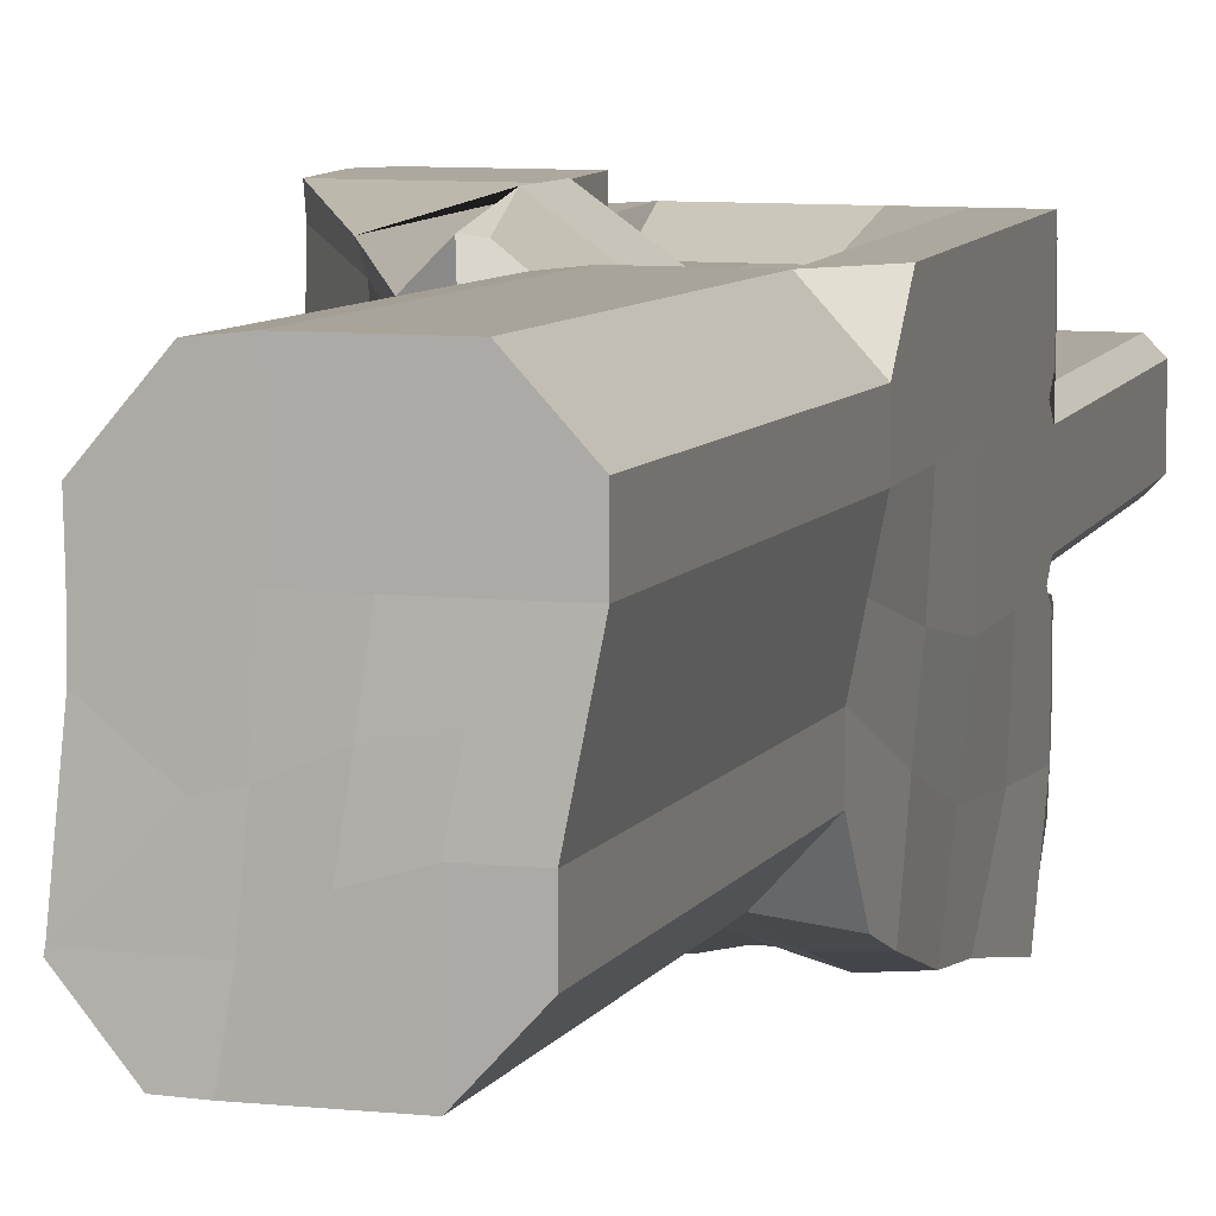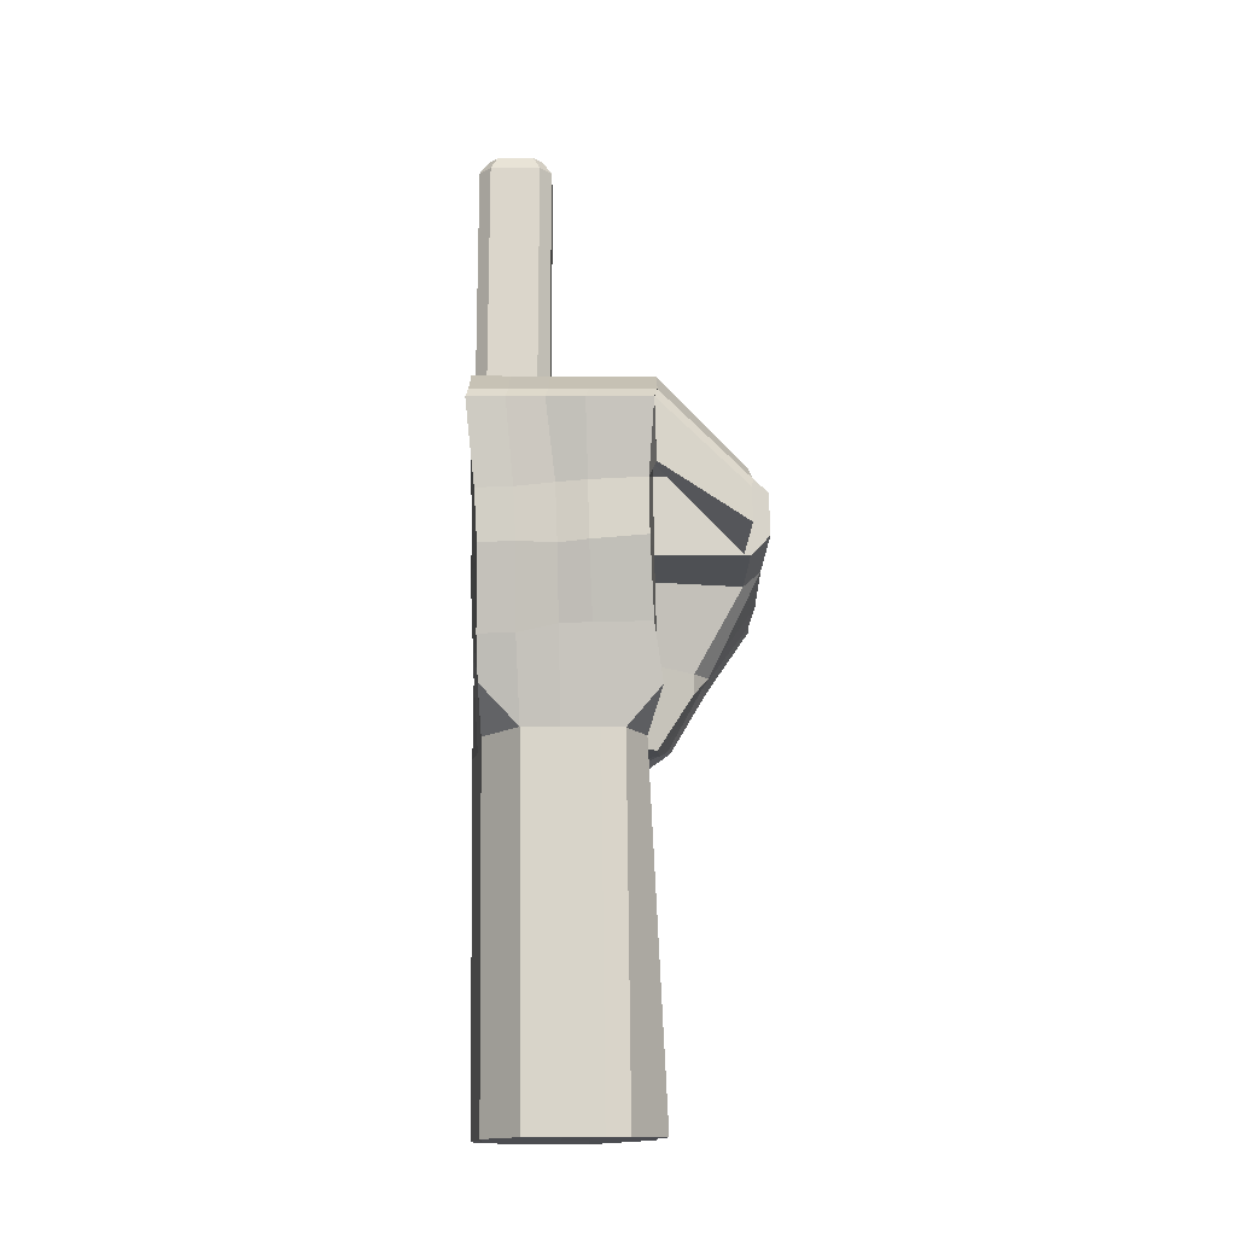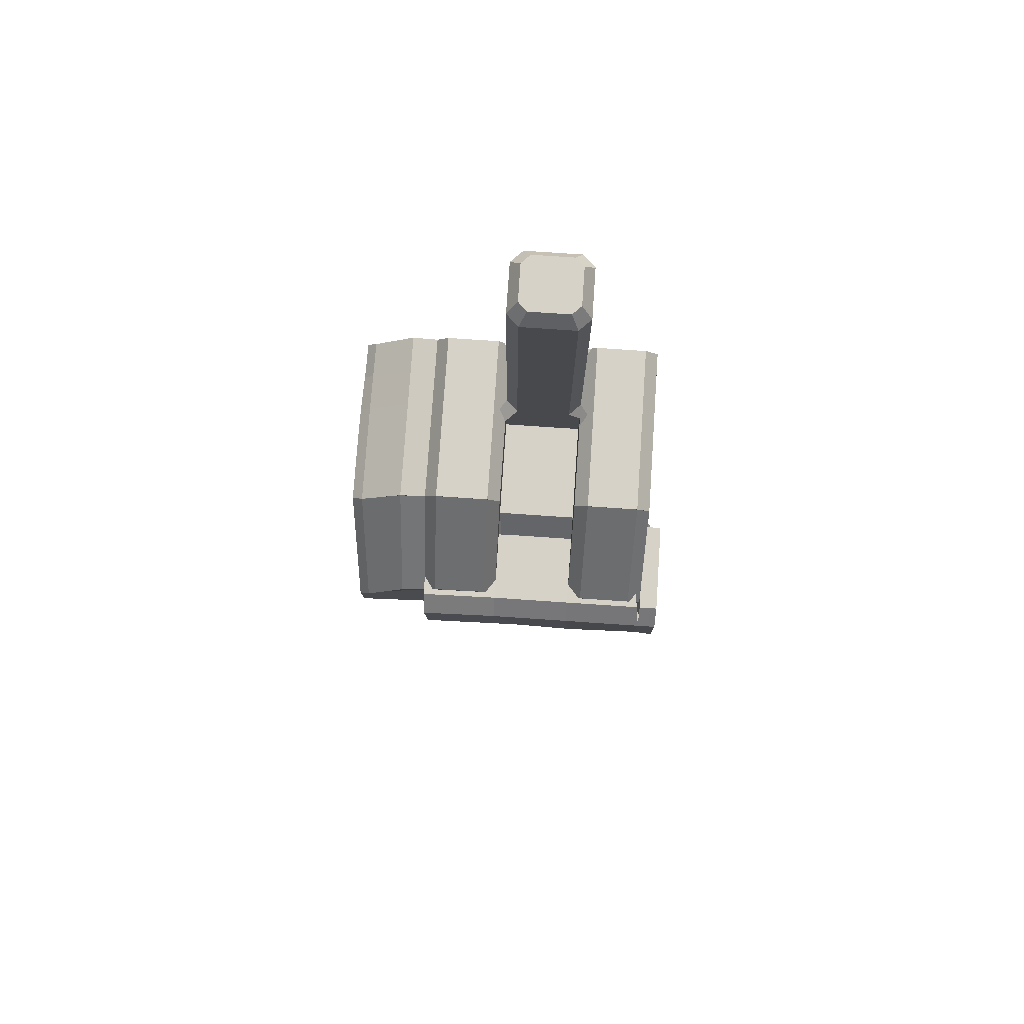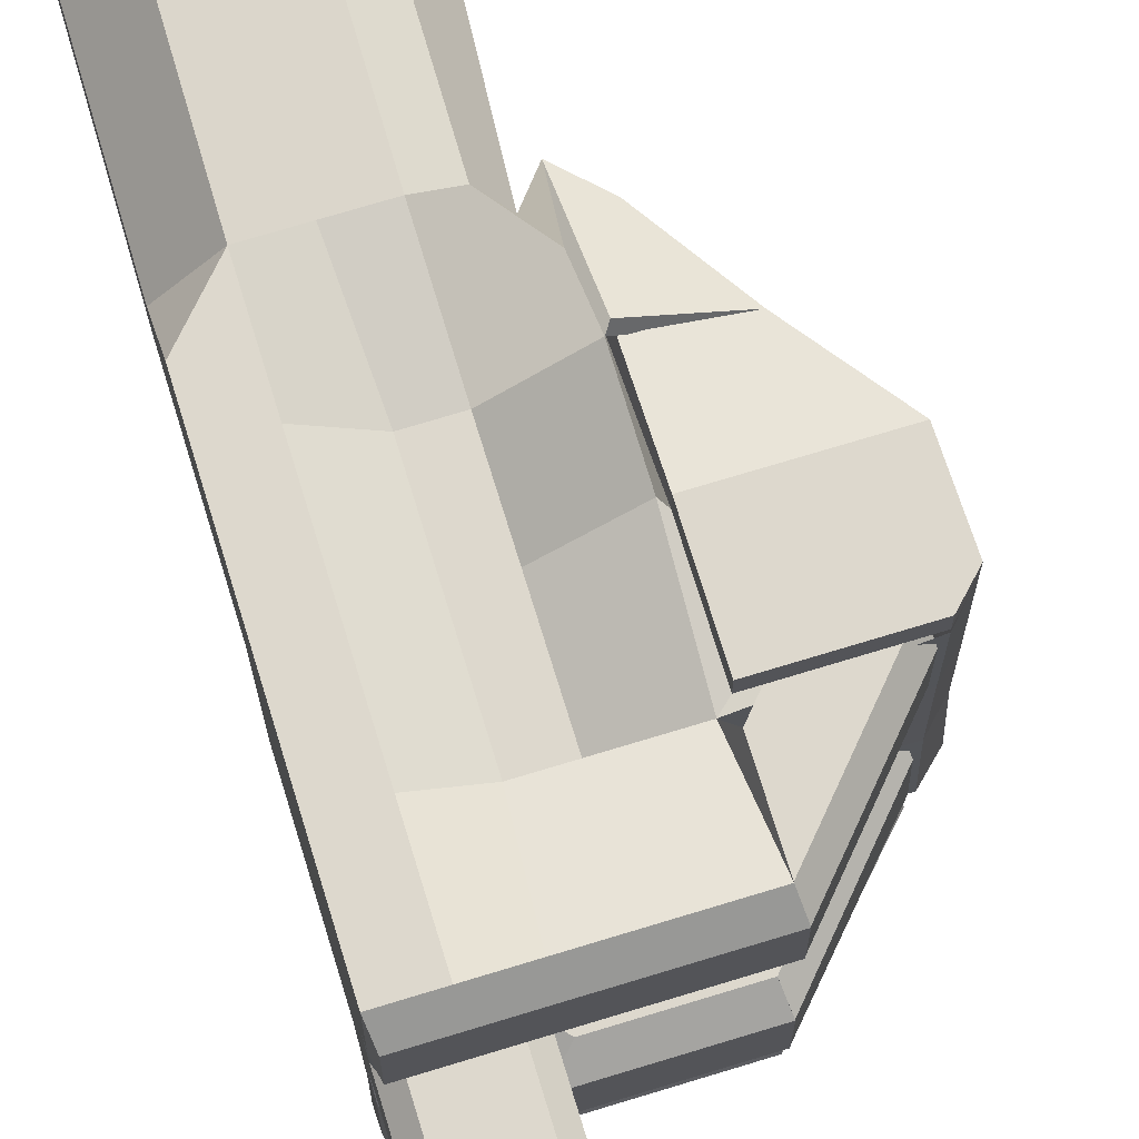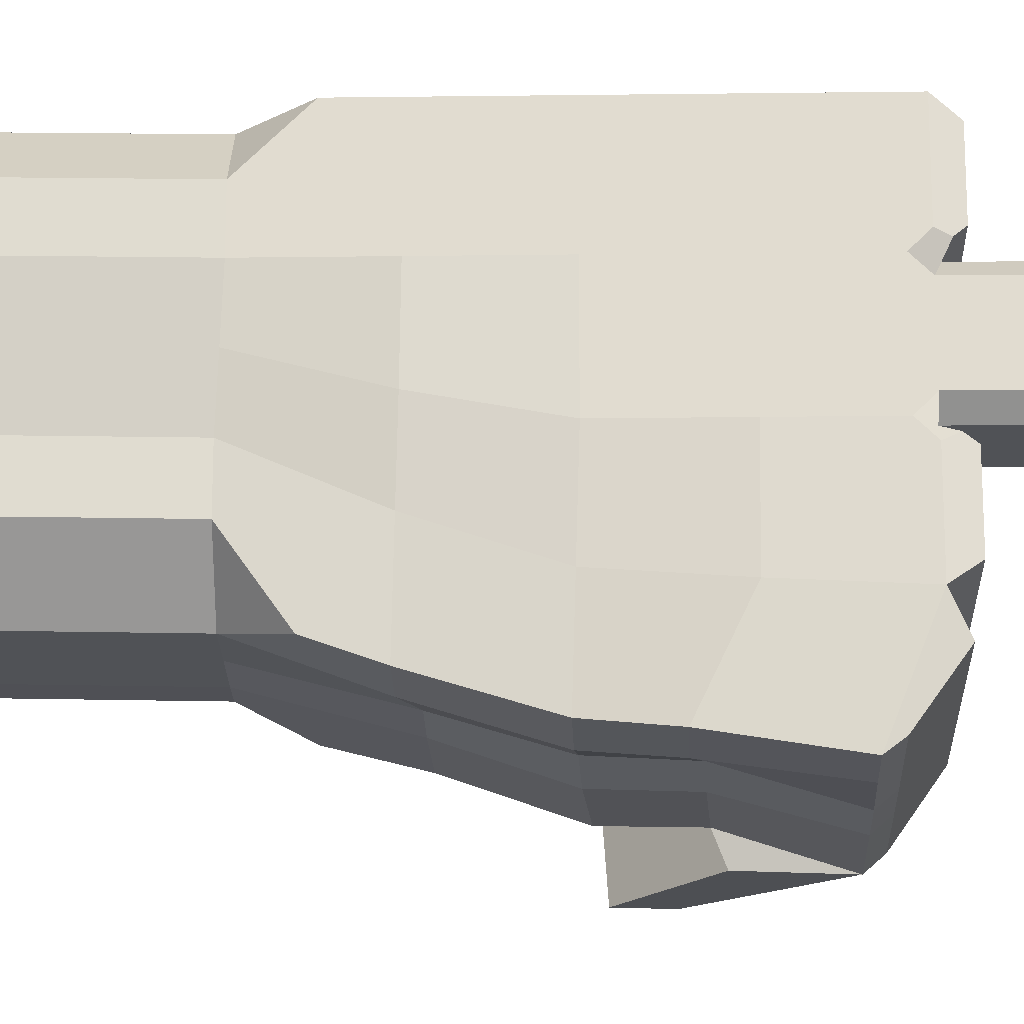
<metadata>
{"format":"obj","ext":"obj","renderer":"f3d","projection":"perspective","resolution":1024,"background":"white","views":[{"elev":8.6,"azim":15.7,"up":"+Z"},{"elev":-16.2,"azim":179.5,"up":"+Y"},{"elev":77.5,"azim":-86.1,"up":"+Y"},{"elev":72.2,"azim":163.0,"up":"+Z"},{"elev":-21.1,"azim":91.3,"up":"+Z"}]}
</metadata>
<code>
o Cube.001_Cube.002
v -1 1 1
v -1 0.8127 -0.9996
v 0.09688 1 1
v 0.08928 0.8099 -0.986
v -0.9587 -0.000174 1.128
v -1 1 0
v -0.9753 0.02426 -0.8535
v -0.4649 -1.027 -0.5097
v -0.3711 0.8121 -0.9983
v 0.01455 -0.02715 -0.8484
v 0.04951 -1.014 0.2451
v -0.01976 2.895 0.4346
v 0.09688 0 1
v -0.3701 -1 1
v -0.3701 1 1
v 0.03583 2.895 0.379
v -0.4048 -0.000174 0.8794
v 0.09688 0 0
v -0.444 -0.0131 -0.8072
v -1.001 -0.000294 0.005029
v -0.8815 -0.9977 0.5007
v -0.9587 0.5175 0.8794
v -1 1 -0.5
v -1.002 -0.4415 -0.679
v -0.6984 -1.027 -0.5097
v -0.1419 0.8106 -0.9902
v 0.01706 -0.5243 -0.6951
v 0.002131 -1.027 -0.009728
v -0.3091 2.895 0.379
v 0.09688 -0.5 1
v -0.1366 -1 1
v -0.6036 1 1
v -0.959 -1.015 -0.2229
v -0.9608 -0.437 1.138
v -1 1 0.5
v -0.9696 0.3699 -0.8625
v -0.2314 -1.027 -0.5097
v -0.6036 0.8124 -1
v 0.03364 0.2915 -0.8835
v 0.09688 -1 0.5
v 0.09688 1 -0.5
v 0.09688 0.5 1
v -0.6036 -1 1
v -0.1366 1 1
v -0.2535 2.895 0.4346
v -0.3701 1 -0.5
v -0.1366 1 0
v -0.6036 1 0
v -0.6102 -0.000174 0.8794
v -0.1366 0 1
v -0.4048 -0.4399 0.8794
v -0.4048 0.5175 0.8794
v 0.09688 0 0.5
v 0.05572 -0.01358 -0.4242
v 0.07726 -0.5056 0.1015
v 0.09688 0.5 0
v -0.2076 -0.0234 -0.8693
v -0.6269 -0.004171 -0.8487
v -0.453 -0.4541 -0.6676
v -0.4308 0.3453 -0.8316
v -1.008 0.01191 -0.4874
v 0.03583 2.895 0.121
v -0.9759 -0.5036 0.06207
v -1 0.5 0
v -1 0.5 0.5
v -0.1366 2.792 0
v -1.024 -0.5073 -0.3641
v -0.6188 0.3511 -0.8635
v -0.6486 -0.4509 -0.6851
v -0.2089 -0.5218 -0.7089
v 0.07983 0.4944 -0.4686
v 0.04747 -0.5142 -0.2511
v 0.09688 -0.5 0.5
v -0.1366 0.5 1
v -0.1366 -0.5 1
v -0.6102 -0.4399 0.8794
v -0.6036 1 -0.5
v -0.1366 1 -0.5
v -0.1366 1 0.5
v -0.6036 1 0.5
v -0.6102 0.5175 0.8794
v 0.09688 0.5 0.5
v -0.1911 0.2944 -0.8996
v -1.002 0.5028 -0.497
v -1.066 -0.9644 0.5441
v -1.121 -0.8776 0.8106
v -1.35 -0.4387 0.9016
v -1.66 0 1
v -1.67 -0.001669 0.5286
v -1.039 -1.011 0.1816
v -1.316 -0.4937 0.612
v -0.01976 2.895 0.06537
v -0.1366 2.895 0.4346
v -0.1366 2.895 0.06537
v -0.1366 2.792 0.5
v -1 0.5911 1
v -1 0.9972 1
v -1 0.9972 -0.5
v -1 0.8099 -0.9996
v -1 0.9972 0.5
v -1 0.9972 0
v -1.012 0.4209 -0.9816
v -1 0.6479 0
v -1 0.6479 0.5
v -1.001 0.592 -0.499
v -1.512 0.008469 1
v -1.518 0.4146 1
v -1.53 0.4326 -0.4809
v -1.555 0.2816 -0.9423
v -1.518 0.4146 0.5
v -1.518 0.4146 0
v -1.56 0.0707 -0.9342
v -1.528 0.004044 0.07575
v -1.519 0.007123 0.523
v -1.541 0.03609 -0.4463
v -0.6036 0.6479 0
v -0.3701 0.6479 0
v -0.3701 0.6479 0.5
v -0.6036 0.6479 0.5
v -1 1 0.5
v -1 1 0
v -1 0.9972 0.5
v -1 0.9972 0
v -1.02 1.073 -0.6591
v -1.02 0.8856 -0.9297
v -0.1575 0.8852 -0.9272
v 0.07451 0.8847 -0.9245
v -0.6232 0.8856 -0.9297
v -0.3897 0.8856 -0.9297
v 0.07734 1.073 -0.6591
v -0.3897 1.073 -0.6591
v -0.6232 1.073 -0.6591
v -0.1562 1.073 -0.6591
v -1.02 1.07 -0.6591
v -1.02 0.8828 -0.9297
v -1.553 0.5107 -0.6348
v -1.57 0.3489 -0.8782
v 0.07921 1.11 -0.4201
v 0.07921 1.11 -0.07993
v -0.3878 1.11 -0.4201
v -0.3878 1.11 -0.07993
v -0.1543 1.11 -0.07993
v -0.6213 1.11 -0.07993
v -1.018 1.11 -0.07993
v -1.018 1.11 -0.4201
v -0.6213 1.11 -0.4201
v -0.1543 1.11 -0.4201
v -1.018 1.107 -0.07993
v -1.018 1.107 -0.4201
v -1.536 0.5249 -0.07993
v -1.541 0.5328 -0.4117
v 0.08092 1.1 0.5862
v 0.08092 1.1 0.9138
v -0.6196 1.1 0.9138
v -1.016 1.1 0.9138
v -0.1526 1.1 0.9138
v -0.3861 1.1 0.9138
v -0.3861 1.1 0.5862
v -1.016 1.1 0.5862
v -0.1526 1.1 0.5862
v -0.6196 1.1 0.5862
v -1.016 1.097 0.9138
v -1.016 1.097 0.5862
v -1.534 0.5142 0.5862
v -1.534 0.5142 0.9138
v 0.02162 1 0
v 0.09688 1 0.07526
v 0.09688 0.9247 0
v 0.09688 1 -0.07526
v 0.0872 1.06 -0.0438
v -0.3701 1 0.07526
v -0.2949 1 0
v -0.3798 1.06 -0.0438
v -0.4454 1 0
v -0.3701 0.9247 0
v 0.09688 1 0.4247
v 0.02162 1 0.5
v 0.08783 1.057 0.5489
v 0.09688 1 0.5753
v 0.09688 0.9247 0.5
v -0.2949 1 0.5
v -0.3701 1 0.4247
v -0.3701 0.9247 0.5
v -0.4454 1 0.5
v -0.3792 1.057 0.5489
v 0.09688 2.792 0.07526
v 0.02162 2.792 0
v 0.02162 2.792 0.5
v 0.09688 2.792 0.4247
v -0.2949 2.792 0
v -0.3701 2.792 0.07526
v -0.3701 2.792 0.4247
v -0.2949 2.792 0.5
v -0.3091 2.895 0.121
v -0.2535 2.895 0.06537
v -0.9819 -0.4922 0.9868
v -1 0 1
v -1 0.5 1
v -1.66 0 1
v -1.35 -0.4387 0.9016
v -0.9588 -0.9685 1.062
v -0.9932 -0.4914 1.101
v -1.139 -0.8719 0.902
v -1.386 -0.4359 1.007
v -0.9932 -0.4914 1.101
v -1 0 1.115
v -1 0.5 1.115
v -1.669 0 1.115
v -1.386 -0.4359 1.007
v -0.9739 0.02715 0.894
v -1.567 0.5 0
v -1.677 0.3899 0
v -1.567 0.5027 0.9815
v -1.677 0.3899 1
v -1.677 0.3899 0.5
v -1.567 0.5 0.5
v -1.689 0.4076 -0.4814
v -1.576 0.5132 -0.486
v -1.677 0.3899 1
v -1.567 0.5 1
v -1.567 0.5 1.115
v -1.677 0.3899 1.115
v -1.567 -0.004783 0.08189
v -1.682 0.1186 0.1623
v -1.362 -0.5144 0.3681
v -1.27 -0.5144 0.2471
v -1.268 -0.6367 0.2679
v -1.579 0.02698 -0.4436
v -1.696 0.1475 -0.4632
v -1.031 -3.283 0.561
v -0.7268 -3.313 -0.4494
v -0.02631 -3.313 0.05063
v -0.1651 -3.286 1.06
v -1.08 -3.301 -0.1625
v -0.2598 -3.313 -0.4494
v -0.4933 -3.313 -0.4494
v 0.06844 -3.286 0.5604
v 0.02106 -3.299 0.3055
v -0.6321 -3.286 1.06
v -0.3986 -3.286 1.06
v -0.3986 -3.286 0.5604
v -0.4802 -3.309 -0.01708
v -0.4386 -3.297 0.2675
v -0.6545 -3.292 0.1762
v -0.2124 -3.299 0.3055
v -0.2598 -3.313 0.05063
v -0.6841 -3.301 -0.1703
v -0.6321 -3.286 0.5604
v -0.1651 -3.286 0.5604
v -0.8945 -0.9858 0.6949
v -0.7715 -0.9881 0.9799
v -0.9456 -0.7309 1.034
v -0.9588 -0.9685 1.062
v -0.9638 -0.9397 0.9039
v -0.841 -1.027 -0.5055
v -0.9694 -1.016 -0.2461
v -1.057 -0.7866 -0.5725
v -0.1366 -1 1
v 0.09688 -1 0.7445
v 0.09688 -0.7446 1
v 0.002131 -1.027 -0.2543
v -0.2314 -1.027 -0.5097
v 0.00924 -0.7876 -0.598
v -0.9562 -1.015 -0.2166
v -0.8653 -0.9996 0.2898
v -0.8804 -1.005 0.08722
v -0.9063 -0.747 0.04854
v -0.7999 -3.274 1.04
v -1.041 -3.271 0.7553
v -1.084 -3.302 -0.1858
v -0.8694 -3.313 -0.4452
v -0.2598 -3.313 -0.4494
v -0.02631 -3.313 -0.1939
v 0.06844 -3.286 0.8049
v -0.1651 -3.286 1.06
v -1.032 -3.285 0.3501
v -1.079 -3.301 -0.1563
v -0.7833 -3.291 0.1485
f 22 1 97 96
f 83 26 4 39
f 178 177 79 160 152
f 81 32 1 22
f 253 252 34 202 201
f 32 15 157 154
f 110 107 165 164
f 41 78 147 138
f 108 111 150 151
f 37 70 27 263 262
f 31 14 240 233
f 14 43 239 240
f 76 49 5 34
f 75 50 17 51
f 74 44 15 52
f 73 53 13 30
f 72 54 18 55
f 176 167 186 189
f 70 57 10 27
f 69 58 19 59
f 68 38 9 60
f 67 61 7 24
f 224 212 217 229
f 1 35 100 97
f 61 20 223 228
f 85 91 225 227 90
f 64 65 104 103
f 5 22 198 197
f 89 215 212 224
f 33 256 270 234
f 266 265 21 85 90
f 63 20 61 67
f 58 68 60 19
f 7 36 68 58
f 36 2 38 68
f 25 69 59 8
f 255 25 231 271
f 24 7 58 69
f 37 262 272 235
f 8 59 70 37
f 59 19 57 70
f 54 71 56 18
f 10 39 71 54
f 39 4 41 71
f 28 72 55 11
f 261 28 232 273
f 27 10 54 72
f 40 259 274 237
f 11 55 73 40
f 55 18 53 73
f 50 74 52 17
f 13 42 74 50
f 42 3 44 74
f 31 75 51 14
f 258 31 233 275
f 30 13 50 75
f 43 251 268 239
f 14 51 76 43
f 51 17 49 76
f 264 33 234 277
f 230 248 239 268 269
f 28 11 238 232
f 264 267 63 67 33
f 33 67 24 257 256
f 255 257 24 69 25
f 11 40 237 238
f 40 73 30 260 259
f 25 8 236 231
f 23 6 144 145
f 46 78 133 131
f 98 99 135 134
f 166 47 66 187
f 78 41 130 133
f 4 26 126 127
f 1 32 154 155
f 66 190 195 94
f 56 168 167 176 180 82
f 44 3 153 156
f 181 79 95 193
f 48 6 103 116
f 258 260 30 75 31
f 261 263 27 72 28
f 8 37 235 236
f 49 81 22 5
f 17 52 81 49
f 52 15 32 81
f 53 82 42 13
f 18 56 82 53
f 71 41 169 168 56
f 57 83 39 10
f 19 60 83 57
f 60 9 26 83
f 61 84 36 7
f 63 267 266 90 227 226
f 20 63 226 223
f 84 61 228 229 217 218
f 86 87 91 85
f 87 88 89 91
f 64 84 218 211
f 22 65 216 213
f 198 220 221 207
f 200 196 205 209
f 86 254 253 201 203
f 21 265 276 230
f 189 186 62 16
f 62 92 94 93 12 16
f 79 181 185 158 160
f 47 166 170 139 142
f 183 182 171 175 117 118
f 173 172 47 142 141
f 38 2 125 128
f 105 103 113 115
f 185 184 80 161 158
f 103 104 114 113
f 36 84 105 102
f 2 36 102 99
f 65 22 96 104
f 84 64 103 105
f 23 2 99 98
f 6 23 98 101
f 115 108 109 112
f 114 110 111 113
f 106 107 110 114
f 113 111 108 115
f 104 96 106 114
f 99 102 112 109
f 47 172 190 66
f 102 105 115 112
f 96 97 107 106
f 117 116 119 118
f 116 103 104 119
f 171 182 192 191
f 35 80 119 104
f 3 179 178 152 153
f 129 128 132 131
f 128 125 124 132
f 127 126 133 130
f 126 129 131 133
f 134 135 137 136
f 26 9 129 126
f 41 4 127 130
f 9 38 128 129
f 77 46 131 132
f 99 109 137 135
f 2 23 124 125
f 23 77 132 124
f 109 108 136 137
f 108 98 134 136
f 147 140 141 142
f 146 145 144 143
f 140 146 143 141
f 138 147 142 139
f 148 149 151 150
f 111 101 148 150
f 48 174 173 141 143
f 78 46 140 147
f 101 98 149 148
f 6 48 143 144
f 46 77 146 140
f 77 23 145 146
f 175 174 48 116 117
f 98 108 151 149
f 161 159 155 154
f 160 158 157 156
f 152 160 156 153
f 158 161 154 157
f 162 163 164 165
f 80 184 183 118 119
f 80 35 159 161
f 15 44 156 157
f 107 97 162 165
f 97 100 163 162
f 82 180 179 3 42
f 35 1 155 159
f 79 177 188 95
f 100 110 164 163
f 166 167 168 169 170
f 171 172 173 174 175
f 176 177 178 179 180
f 181 182 183 184 185
f 186 167 166 187
f 192 182 181 193
f 176 189 188 177
f 171 191 190 172
f 170 169 41 138 139
f 94 195 194 29 45 93
f 191 192 29 194
f 192 193 45 29
f 190 191 194 195
f 186 187 92 62
f 188 189 16 12
f 95 188 12 93
f 193 95 93 45
f 187 66 94 92
f 43 76 34 252 251
f 87 86 203 204
f 88 87 200 199
f 87 34 196 200
f 88 214 215 89
f 34 5 197 196
f 201 202 204 203
f 205 206 208 209
f 34 87 204 202
f 219 199 208 222
f 196 197 206 205
f 199 200 209 208
f 197 198 207 206
f 250 21 230 269
f 206 207 221 222 208
f 216 211 212 215
f 213 216 215 214
f 211 218 217 212
f 219 222 221 220
f 65 64 211 216
f 225 226 227
f 224 229 228 223
f 223 226 225 224
f 91 89 224 225
f 111 103 6
f 104 110 35
f 234 247 244 278 277
f 248 241 240 239
f 247 242 243 244
f 246 232 238 245
f 242 246 245 243
f 236 235 246 242
f 249 237 274 275 233
f 276 278 244 248 230
f 235 272 273 232 246
f 231 236 242 247
f 270 271 231 247 234
f 244 243 241 248
f 241 249 233 240
f 243 245 249 241
f 245 238 237 249
f 250 251 252 253 254
f 255 256 257
f 258 259 260
f 261 262 263
f 264 265 266 267
f 276 277 278
f 261 273 272 262
f 276 265 264 277
f 250 269 268 251
f 255 271 270 256
f 258 275 274 259
f 21 250 254 86 85
l 101 123
l 121 6
l 35 120
l 122 100

</code>
